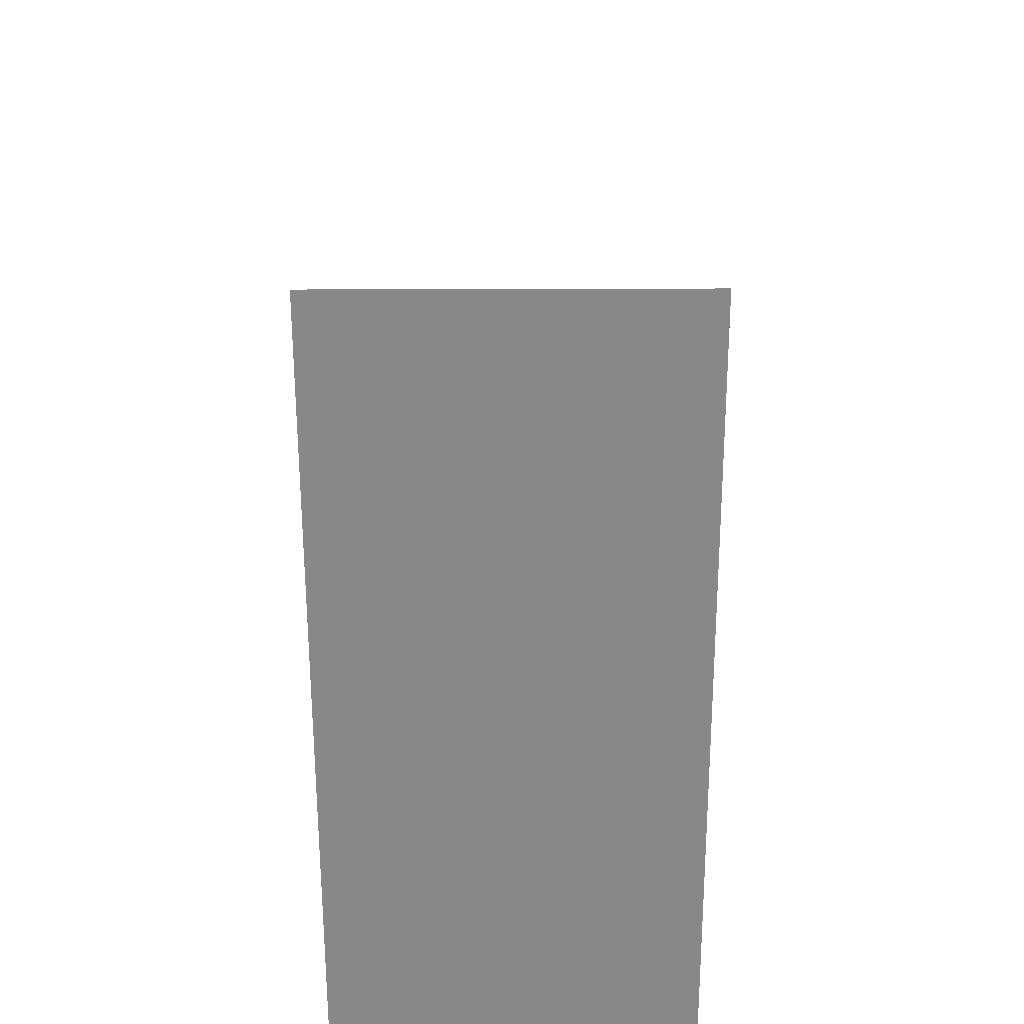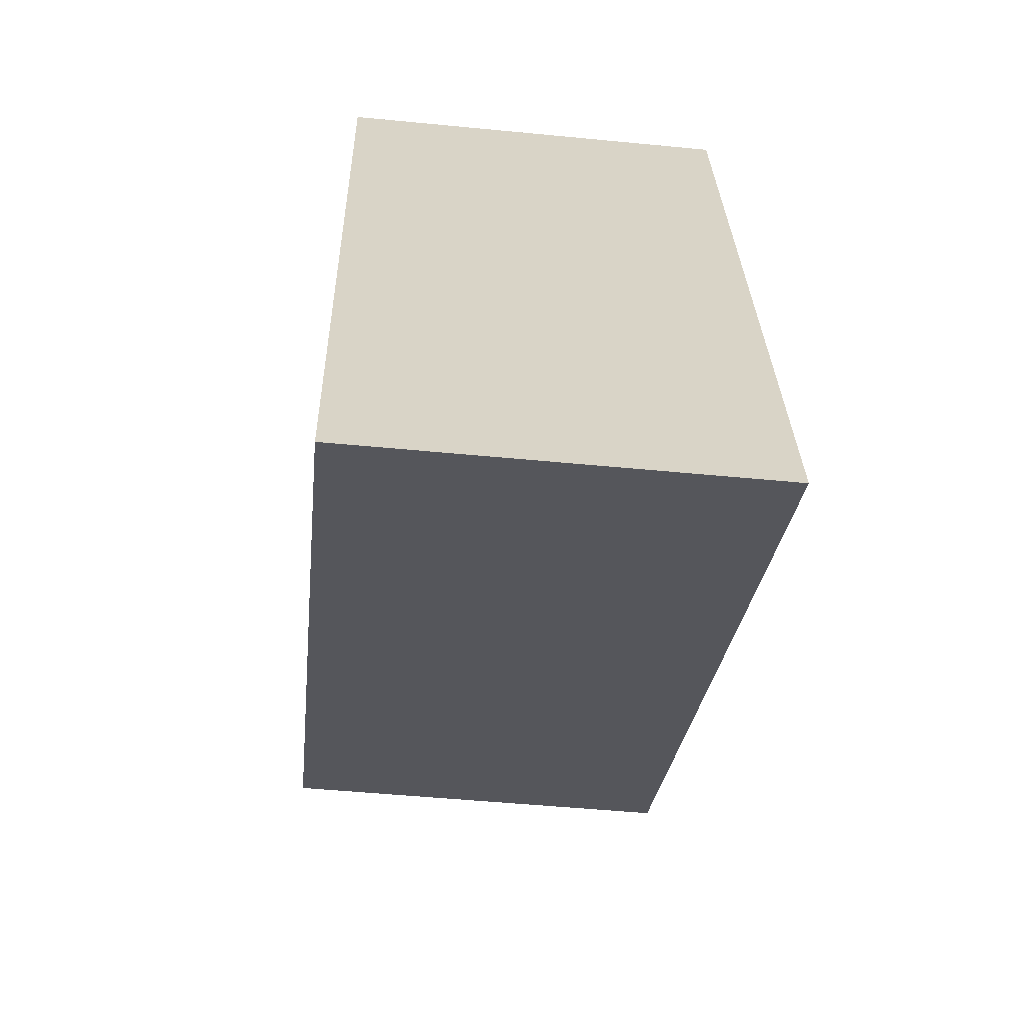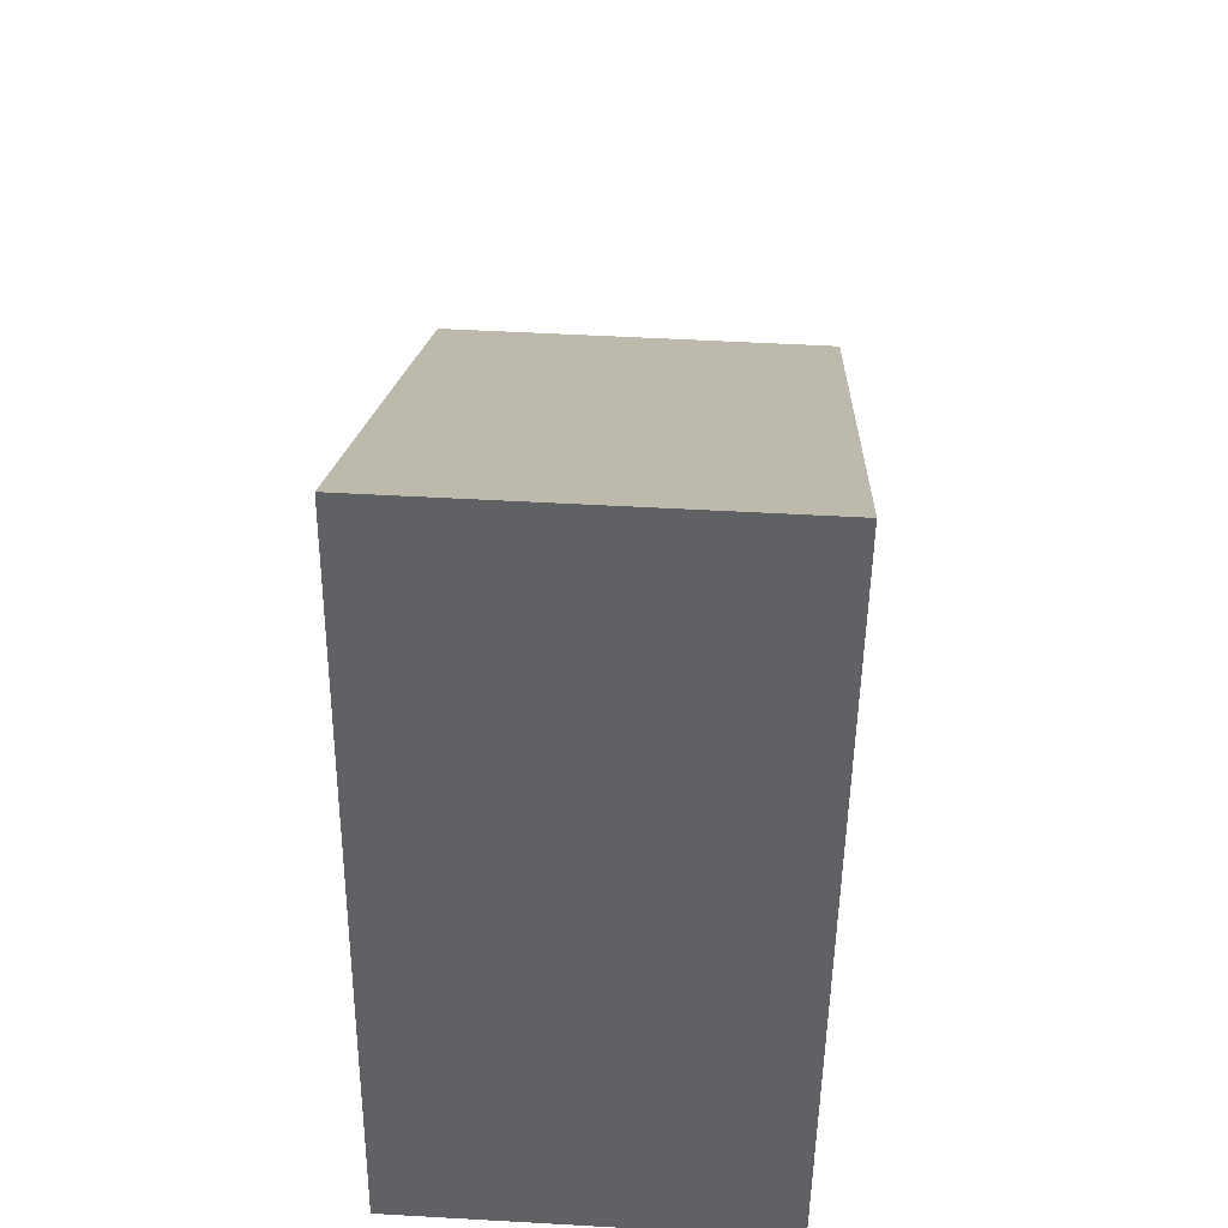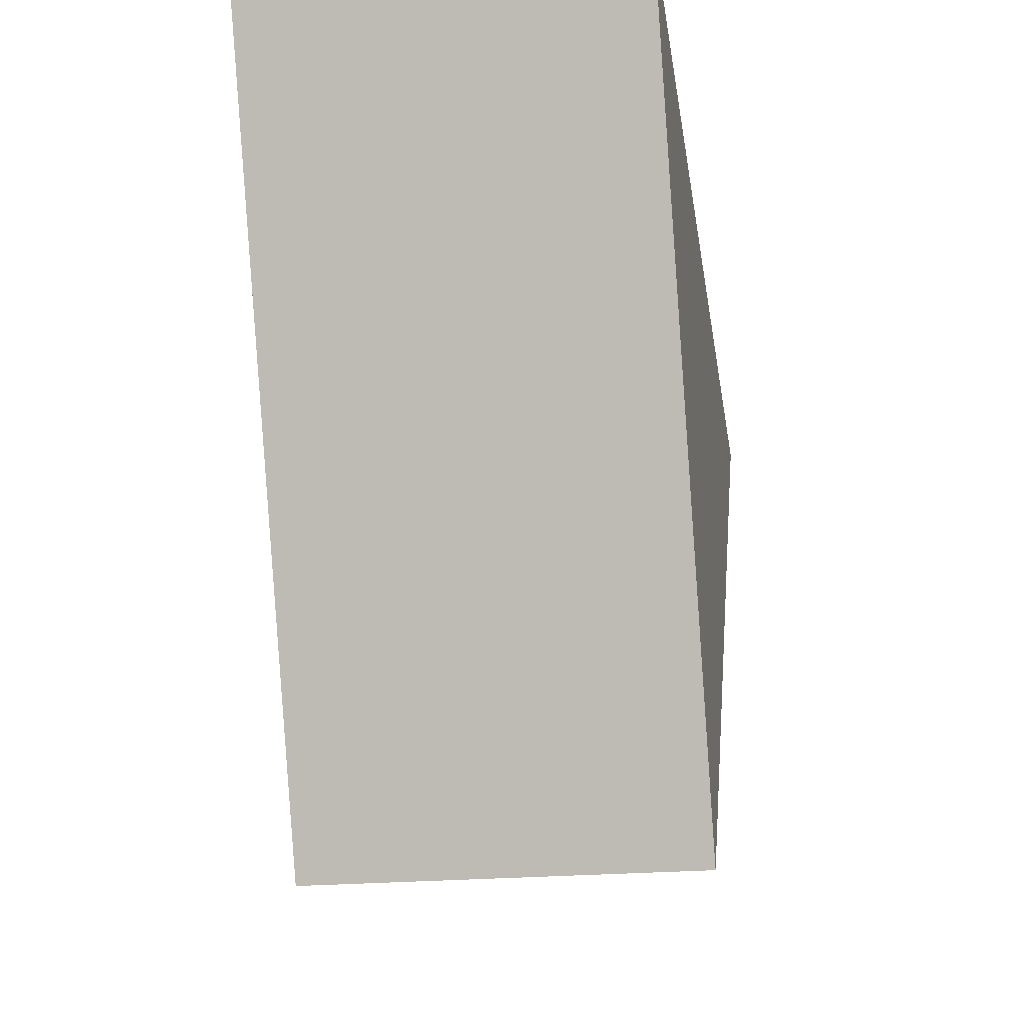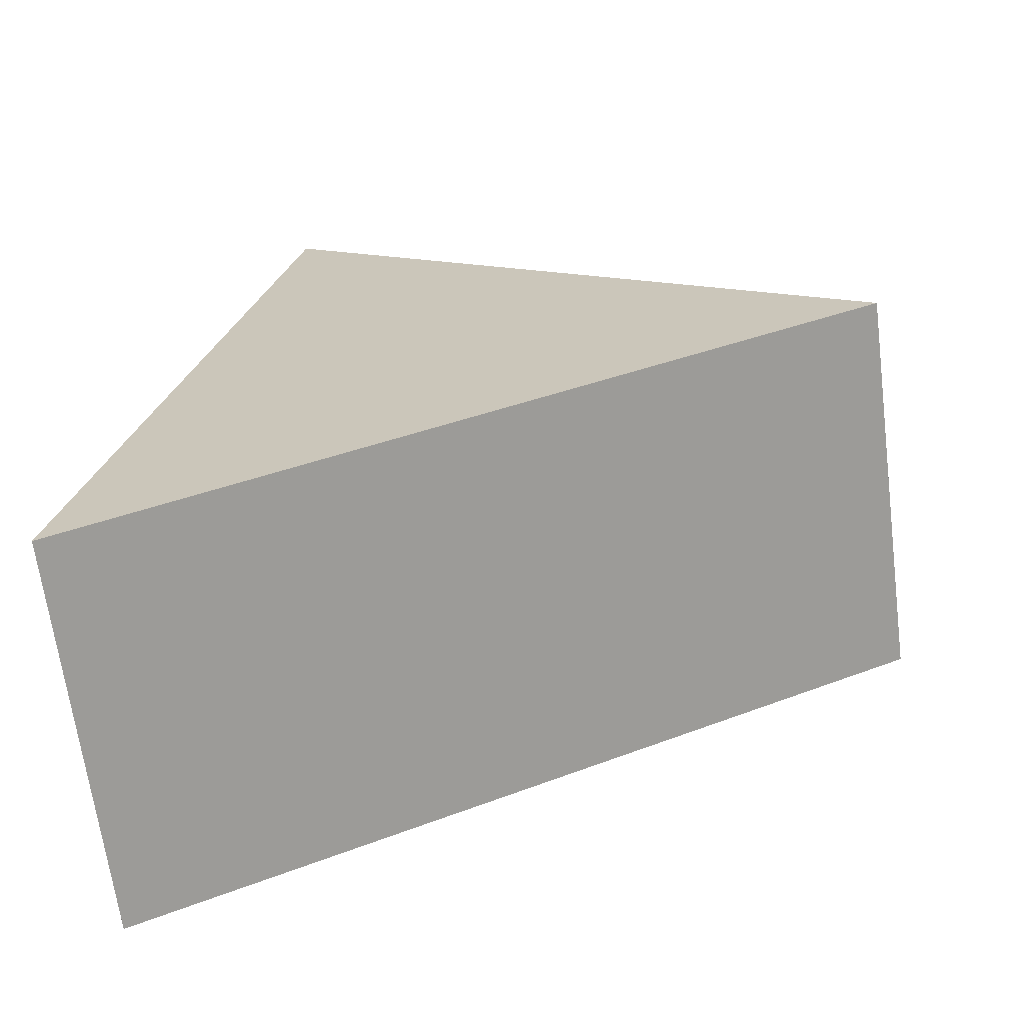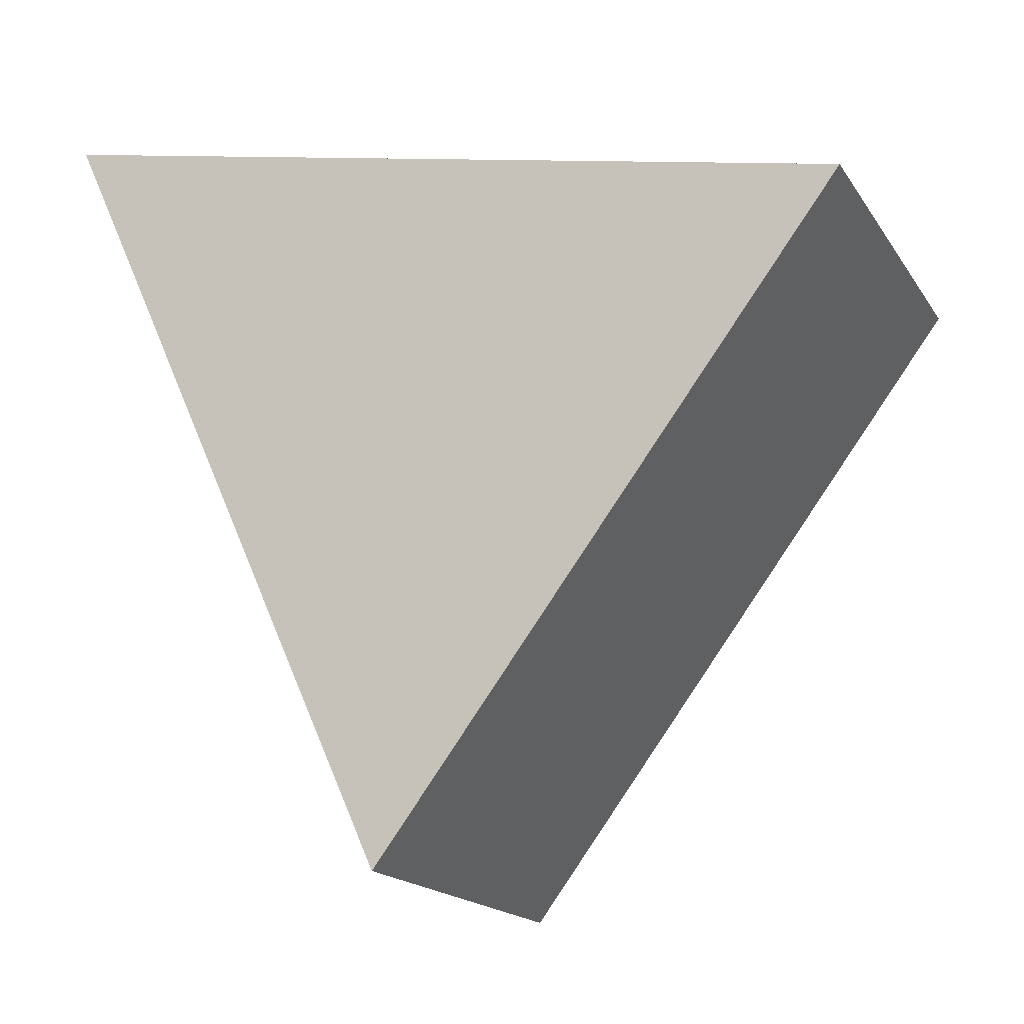
<metadata>
{"format":"obj","ext":"obj","renderer":"f3d","projection":"perspective","resolution":1024,"background":"white","views":[{"elev":-38.4,"azim":-179.8,"up":"+Y"},{"elev":-50.4,"azim":-6.1,"up":"+Y"},{"elev":51.8,"azim":3.5,"up":"+Y"},{"elev":-22.0,"azim":9.6,"up":"+Z"},{"elev":-66.8,"azim":97.4,"up":"+Y"},{"elev":-17.5,"azim":113.0,"up":"+Z"}]}
</metadata>
<code>
v 0 7.5 10
v 0 -5.786 12.73
v 6.5 -5.786 12.73
v 6.5 7.5 10
v 0 0 0
v 0 7.5 10
v 6.5 7.5 10
v 6.5 0 0
v 0 -5.786 12.73
v 0 0 0
v 6.5 0 0
v 6.5 -5.786 12.73
v 6.5 -5.786 12.73
v 6.5 0 0
v 6.5 7.5 10
v 0 0 0
v 0 -5.786 12.73
v 0 7.5 10
g bec526e9-e34f-11ea-be41-54bf646e7e1f
f 1 2 4
f 4 2 3
g bec54dfe-e34f-11ea-9376-54bf646e7e1f
f 5 6 8
f 8 6 7
g bec5750a-e34f-11ea-850c-54bf646e7e1f
f 9 10 12
f 12 10 11
g bec59c14-e34f-11ea-8b9e-54bf646e7e1f
f 13 14 15
g bec5c34a-e34f-11ea-8af1-54bf646e7e1f
f 16 17 18

</code>
